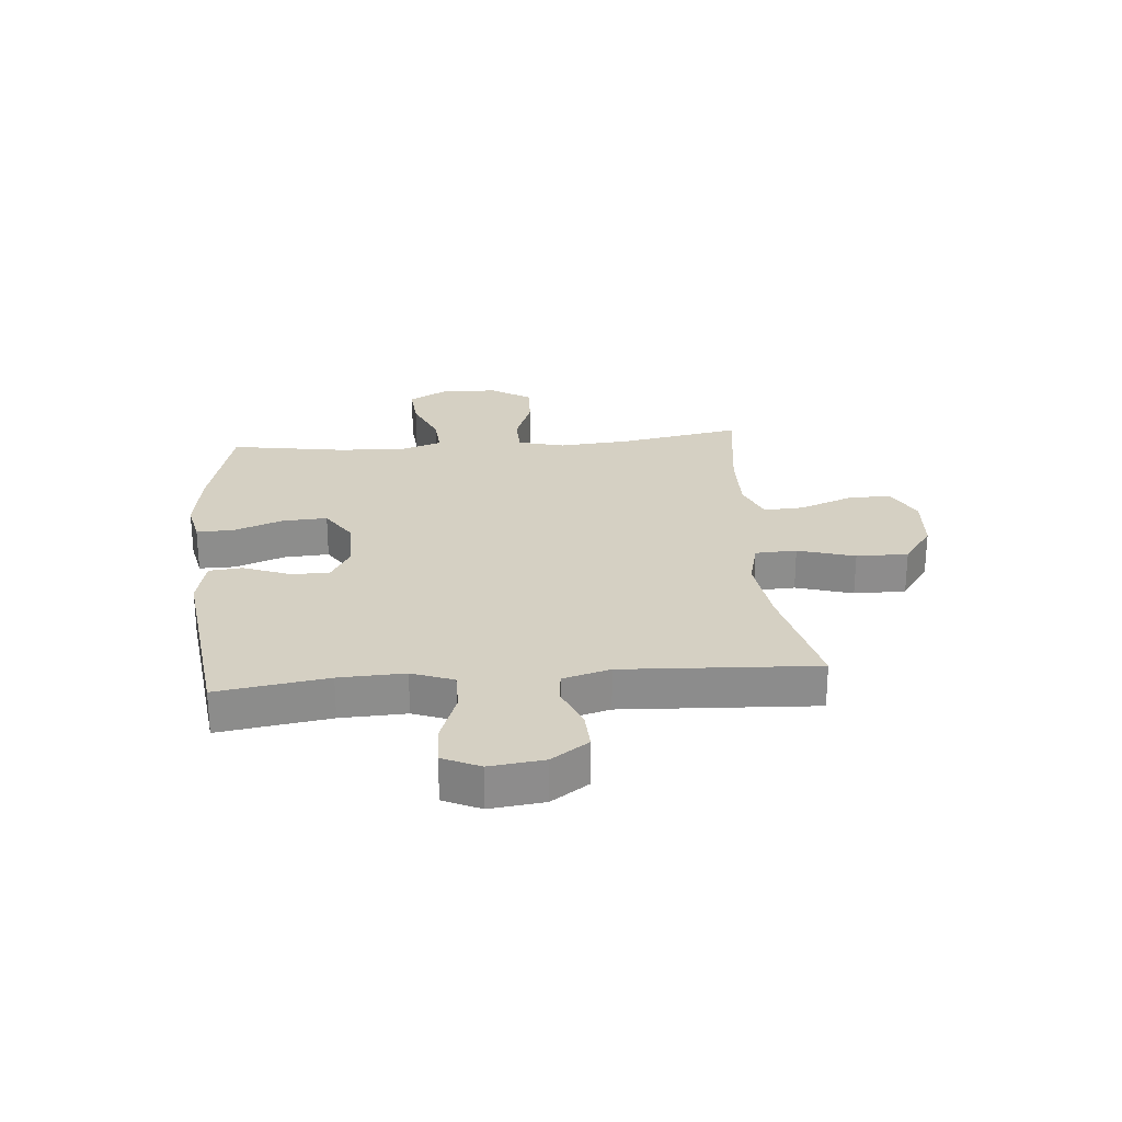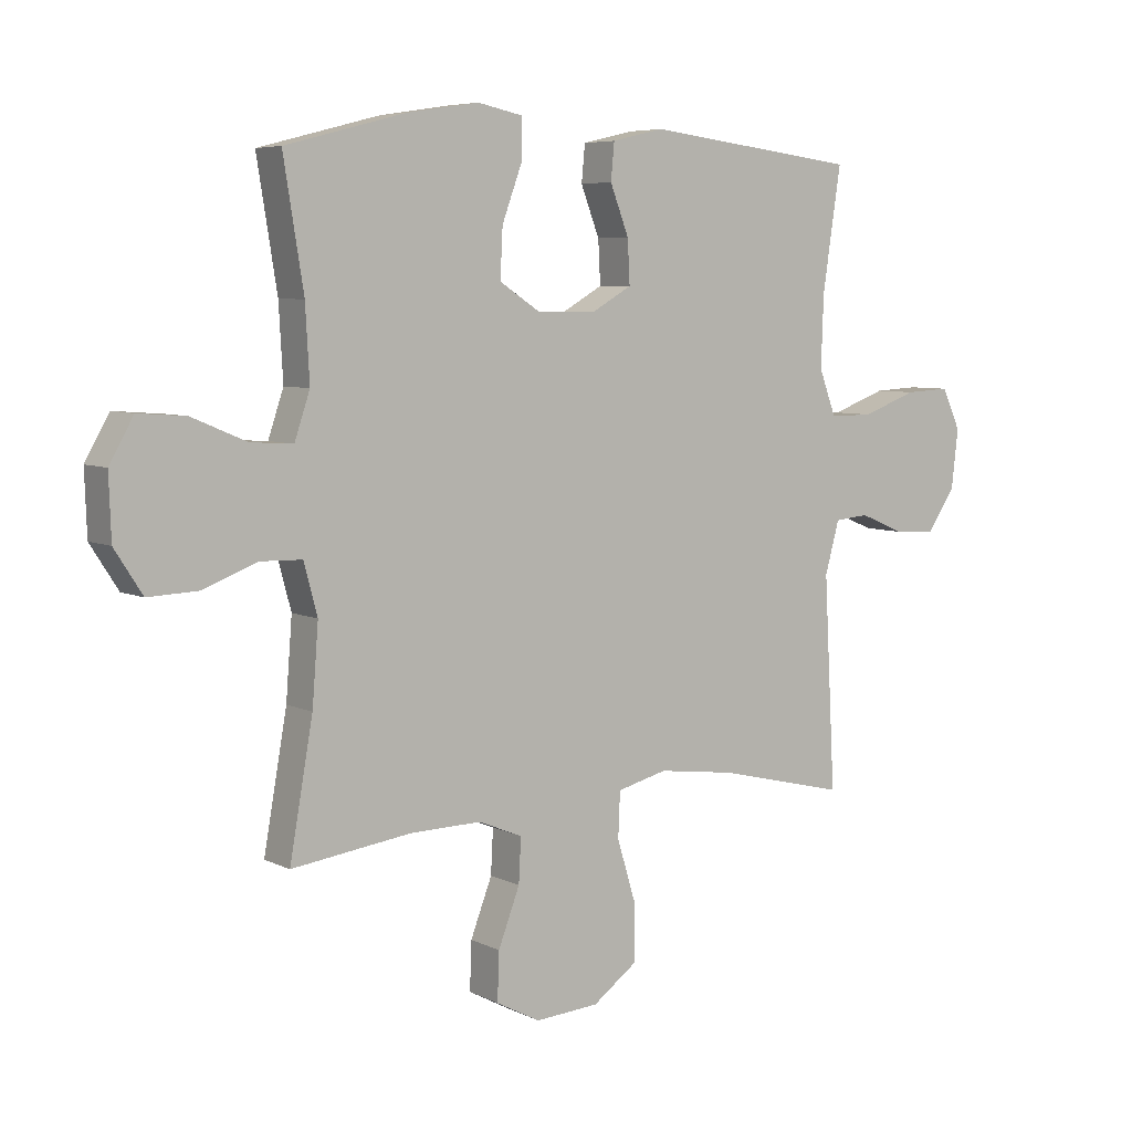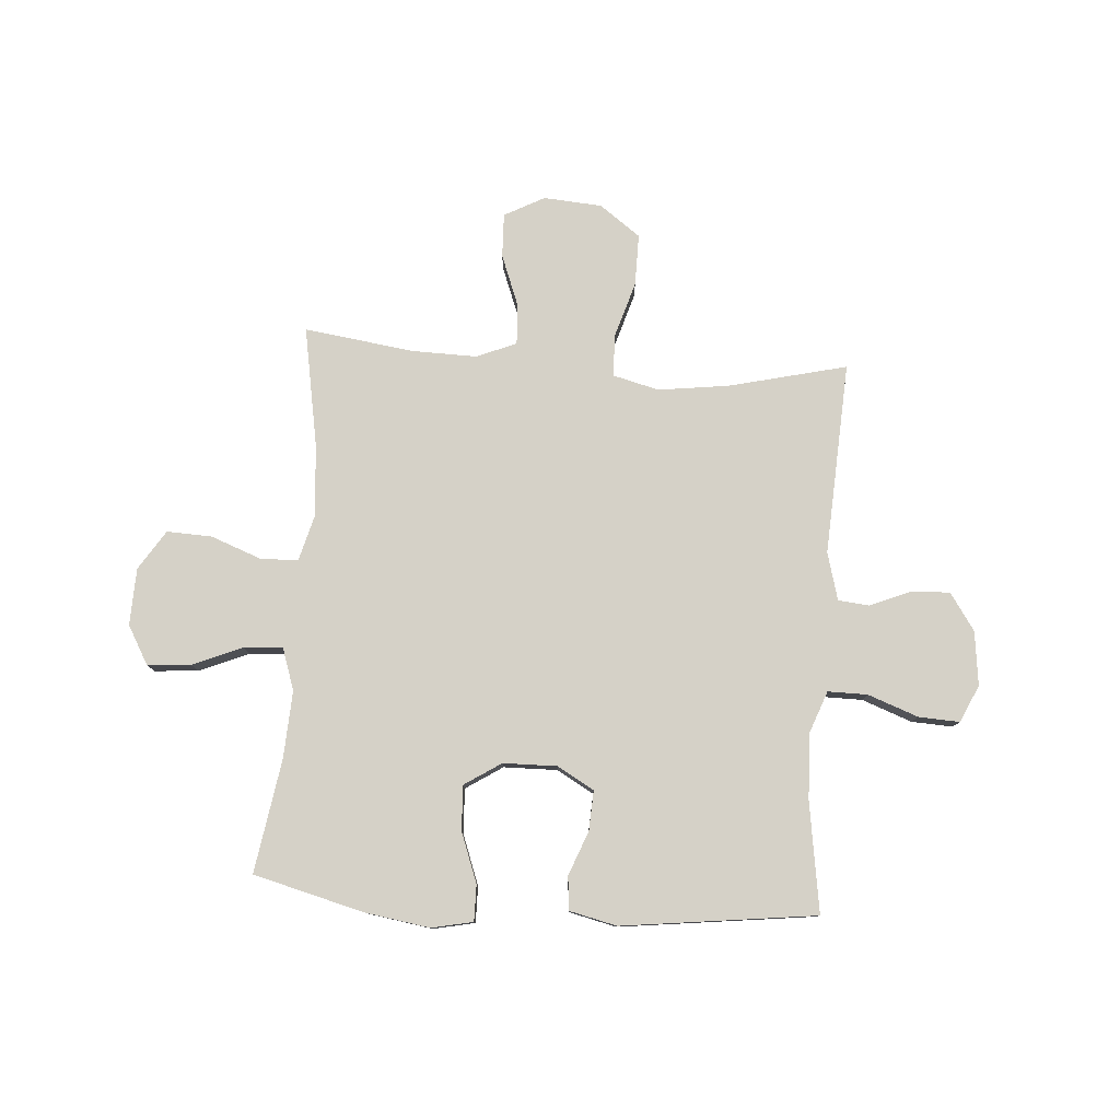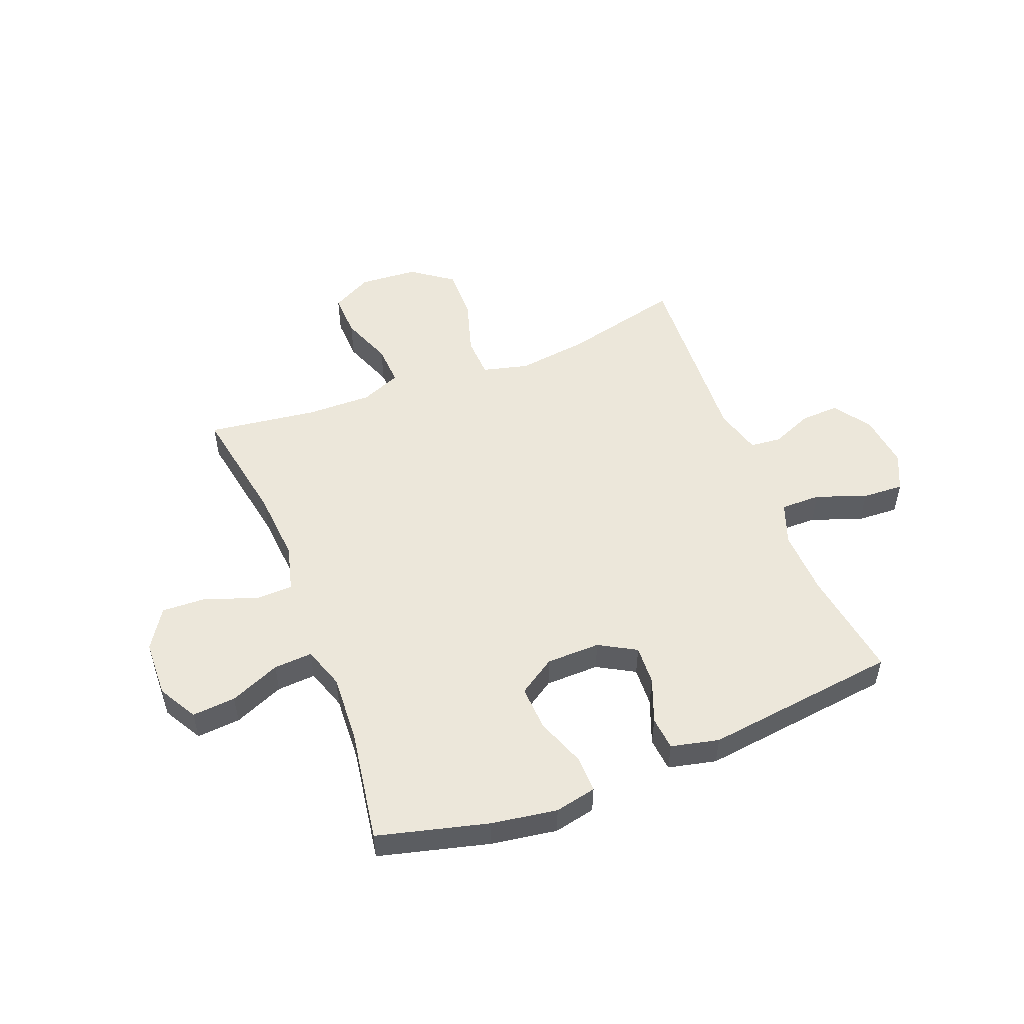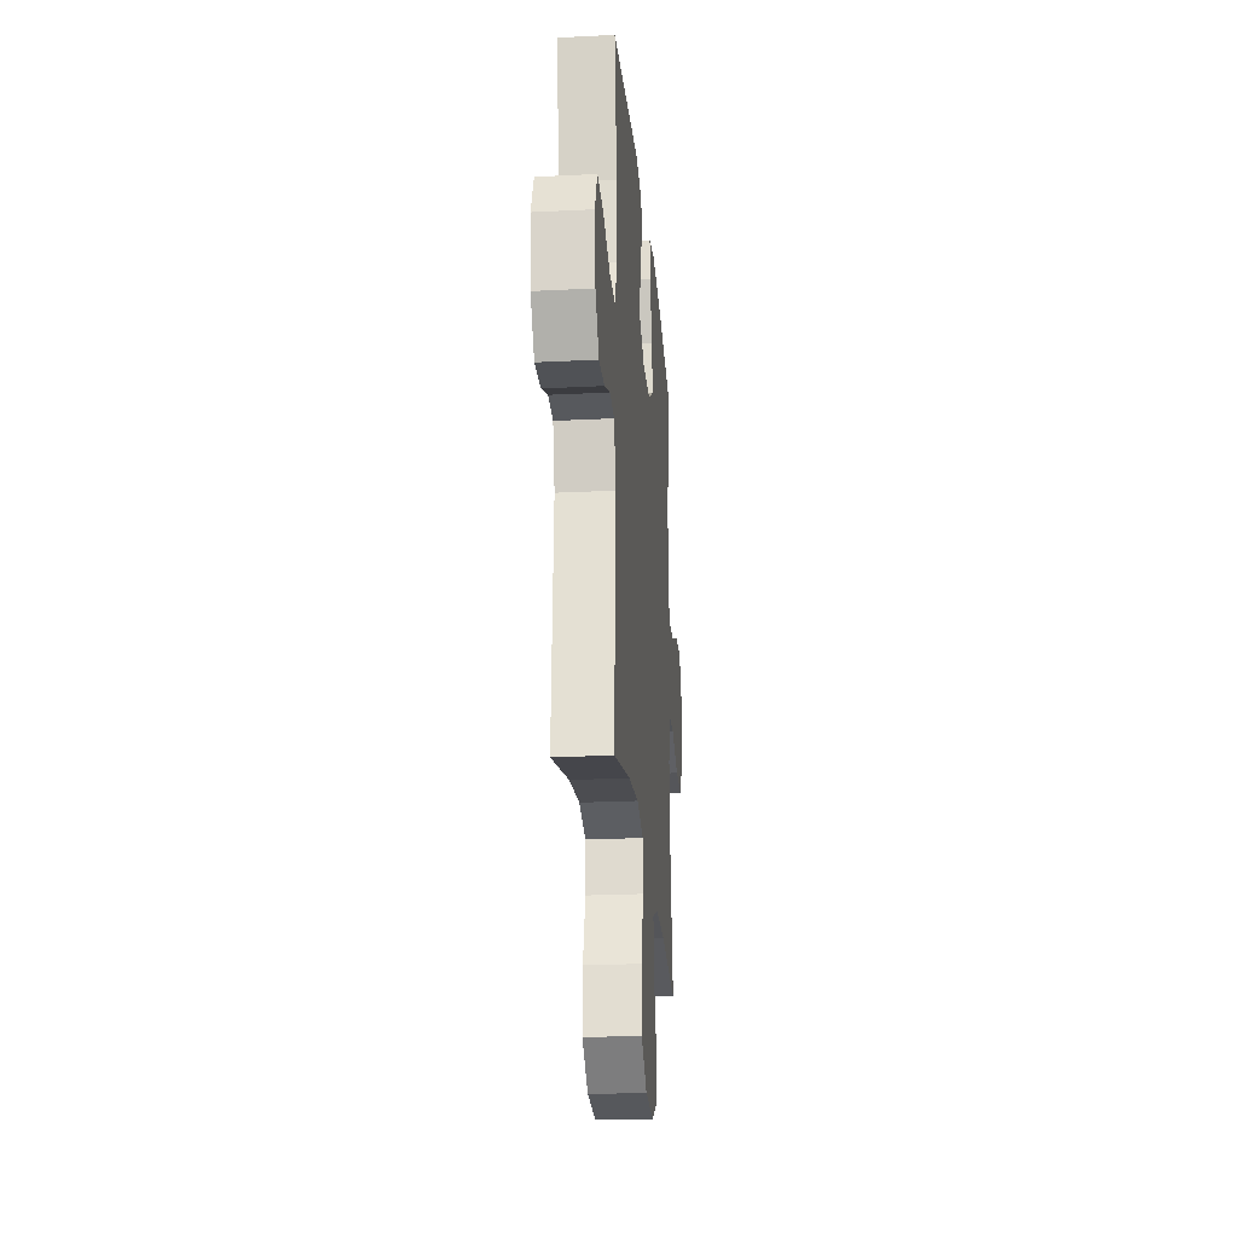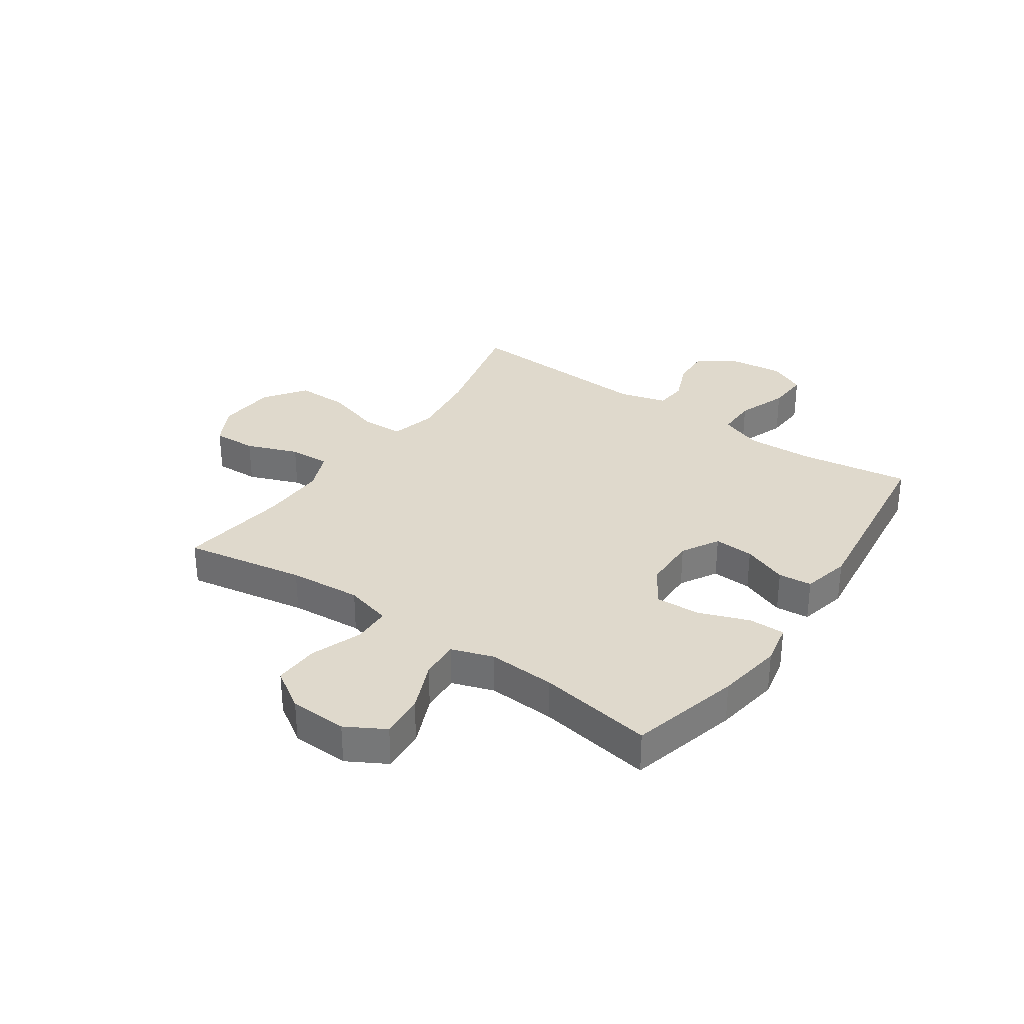
<metadata>
{"format":"obj","ext":"obj","renderer":"f3d","projection":"perspective","resolution":1024,"background":"white","views":[{"elev":26.0,"azim":85.0,"up":"+Y"},{"elev":6.2,"azim":-35.2,"up":"+Z"},{"elev":79.1,"azim":4.1,"up":"+Y"},{"elev":52.1,"azim":-21.4,"up":"+Y"},{"elev":-23.6,"azim":94.9,"up":"+Z"},{"elev":32.3,"azim":-55.3,"up":"+Y"}]}
</metadata>
<code>
o path9182
v -0.298 0.0375 -0.4476
v -0.1801 0.0375 -0.4454
v -0.1067 0.0375 -0.4755
v -0.1106 0.0375 -0.5494
v -0.1464 0.0375 -0.6429
v -0.1492 0.0375 -0.7229
v -0.07591 0.0375 -0.7617
v 0.03034 0.0375 -0.754
v 0.1048 0.0375 -0.6999
v 0.1043 0.0375 -0.6058
v 0.07291 0.0375 -0.5026
v 0.0761 0.0375 -0.4272
v 0.1594 0.0375 -0.4061
v 0.2882 0.0375 -0.4229
v 0.5039 0.0375 -0.4747
v 0.4849 0.0375 -0.1232
v 0.5087 0.0375 -0.03688
v 0.5657 0.0375 -0.03136
v 0.6401 0.0375 -0.06236
v 0.7101 0.0375 -0.0656
v 0.7562 0.0375 0.002197
v 0.7678 0.0375 0.1006
v 0.7366 0.0375 0.1682
v 0.6615 0.0375 0.1643
v 0.5702 0.0375 0.1308
v 0.4977 0.0375 0.1303
v 0.4694 0.0375 0.2062
v 0.4737 0.0375 0.3257
v 0.5039 0.0375 0.5272
v 0.1498 0.0375 0.5708
v 0.06277 0.0375 0.5508
v 0.057 0.0375 0.4898
v 0.08815 0.0375 0.4088
v 0.0918 0.0375 0.3368
v 0.02449 0.0375 0.2984
v -0.07345 0.0375 0.3
v -0.1407 0.0375 0.3437
v -0.1366 0.0375 0.4252
v -0.1029 0.0375 0.5161
v -0.1022 0.0375 0.5818
v -0.1778 0.0375 0.5977
v -0.297 0.0375 0.5791
v -0.4978 0.0375 0.5272
v -0.4644 0.0375 0.3197
v -0.4576 0.0375 0.1973
v -0.4833 0.0375 0.1213
v -0.5536 0.0375 0.1257
v -0.6449 0.0375 0.1642
v -0.7242 0.0375 0.1704
v -0.7643 0.0375 0.09969
v -0.7606 0.0375 -0.004349
v -0.7143 0.0375 -0.07629
v -0.6317 0.0375 -0.07274
v -0.54 0.0375 -0.03844
v -0.4713 0.0375 -0.04018
v -0.4487 0.0375 -0.1243
v -0.459 0.0375 -0.2551
v -0.4978 0.0375 -0.4747
v -0.298 -0.0375 -0.4476
v -0.1801 -0.0375 -0.4454
v -0.1067 -0.0375 -0.4755
v -0.1106 -0.0375 -0.5494
v -0.1464 -0.0375 -0.6429
v -0.1492 -0.0375 -0.7229
v -0.07591 -0.0375 -0.7617
v 0.03034 -0.0375 -0.754
v 0.1048 -0.0375 -0.6999
v 0.1043 -0.0375 -0.6058
v 0.07291 -0.0375 -0.5026
v 0.0761 -0.0375 -0.4272
v 0.1594 -0.0375 -0.4061
v 0.2882 -0.0375 -0.4229
v 0.5039 -0.0375 -0.4747
v 0.4849 -0.0375 -0.1232
v 0.5087 -0.0375 -0.03688
v 0.5657 -0.0375 -0.03136
v 0.6401 -0.0375 -0.06236
v 0.7101 -0.0375 -0.0656
v 0.7562 -0.0375 0.002197
v 0.7678 -0.0375 0.1006
v 0.7366 -0.0375 0.1682
v 0.6615 -0.0375 0.1643
v 0.5702 -0.0375 0.1308
v 0.4977 -0.0375 0.1303
v 0.4694 -0.0375 0.2062
v 0.4737 -0.0375 0.3257
v 0.5039 -0.0375 0.5272
v 0.1498 -0.0375 0.5708
v 0.06277 -0.0375 0.5508
v 0.057 -0.0375 0.4898
v 0.08815 -0.0375 0.4088
v 0.0918 -0.0375 0.3368
v 0.02449 -0.0375 0.2984
v -0.07345 -0.0375 0.3
v -0.1407 -0.0375 0.3437
v -0.1366 -0.0375 0.4252
v -0.1029 -0.0375 0.5161
v -0.1022 -0.0375 0.5818
v -0.1778 -0.0375 0.5977
v -0.297 -0.0375 0.5791
v -0.4978 -0.0375 0.5272
v -0.4644 -0.0375 0.3197
v -0.4576 -0.0375 0.1973
v -0.4833 -0.0375 0.1213
v -0.5536 -0.0375 0.1257
v -0.6449 -0.0375 0.1642
v -0.7242 -0.0375 0.1704
v -0.7643 -0.0375 0.09969
v -0.7606 -0.0375 -0.004349
v -0.7143 -0.0375 -0.07629
v -0.6317 -0.0375 -0.07274
v -0.54 -0.0375 -0.03844
v -0.4713 -0.0375 -0.04018
v -0.4487 -0.0375 -0.1243
v -0.459 -0.0375 -0.2551
v -0.4978 -0.0375 -0.4747
v -0.7242 0.0375 0.1704
v -0.7242 0.0375 0.1704
v -0.7643 0.0375 0.09969
v -0.7606 0.0375 -0.004349
v -0.7143 0.0375 -0.07629
v -0.6449 0.0375 0.1642
v -0.6317 0.0375 -0.07274
v -0.5536 0.0375 0.1257
v -0.54 0.0375 -0.03844
v -0.4833 0.0375 0.1213
v -0.4833 0.0375 0.1213
v -0.4713 0.0375 -0.04018
v -0.4713 0.0375 -0.04018
v -0.4576 0.0375 0.1973
v -0.4978 0.0375 0.5272
v -0.4978 0.0375 0.5272
v -0.4644 0.0375 0.3197
v -0.459 0.0375 -0.2551
v -0.4978 0.0375 -0.4747
v -0.4978 0.0375 -0.4747
v -0.4487 0.0375 -0.1243
v -0.298 0.0375 -0.4476
v -0.297 0.0375 0.5791
v -0.1801 0.0375 -0.4454
v -0.1778 0.0375 0.5977
v -0.1067 0.0375 -0.4755
v -0.1067 0.0375 -0.4755
v -0.1022 0.0375 0.5818
v -0.1022 0.0375 0.5818
v -0.1407 0.0375 0.3437
v -0.1366 0.0375 0.4252
v -0.1464 0.0375 -0.6429
v -0.1492 0.0375 -0.7229
v -0.1492 0.0375 -0.7229
v -0.07591 0.0375 -0.7617
v -0.1106 0.0375 -0.5494
v -0.07345 0.0375 0.3
v -0.1029 0.0375 0.5161
v 0.03034 0.0375 -0.754
v 0.02449 0.0375 0.2984
v 0.0918 0.0375 0.3368
v 0.0918 0.0375 0.3368
v 0.1048 0.0375 -0.6999
v 0.06277 0.0375 0.5508
v 0.06277 0.0375 0.5508
v 0.057 0.0375 0.4898
v 0.08815 0.0375 0.4088
v 0.1498 0.0375 0.5708
v 0.07291 0.0375 -0.5026
v 0.0761 0.0375 -0.4272
v 0.0761 0.0375 -0.4272
v 0.1043 0.0375 -0.6058
v 0.1594 0.0375 -0.4061
v 0.2882 0.0375 -0.4229
v 0.5039 0.0375 0.5272
v 0.5039 0.0375 0.5272
v 0.4737 0.0375 0.3257
v 0.4694 0.0375 0.2062
v 0.4977 0.0375 0.1303
v 0.4977 0.0375 0.1303
v 0.5039 0.0375 -0.4747
v 0.5039 0.0375 -0.4747
v 0.4849 0.0375 -0.1232
v 0.5087 0.0375 -0.03688
v 0.5087 0.0375 -0.03688
v 0.5702 0.0375 0.1308
v 0.5657 0.0375 -0.03136
v 0.6401 0.0375 -0.06236
v 0.6615 0.0375 0.1643
v 0.7101 0.0375 -0.0656
v 0.7366 0.0375 0.1682
v 0.7366 0.0375 0.1682
v 0.7562 0.0375 0.002197
v 0.7678 0.0375 0.1006
v -0.7242 -0.0375 0.1704
v -0.7242 -0.0375 0.1704
v -0.7643 -0.0375 0.09969
v -0.7606 -0.0375 -0.004349
v -0.7143 -0.0375 -0.07629
v -0.6449 -0.0375 0.1642
v -0.6317 -0.0375 -0.07274
v -0.5536 -0.0375 0.1257
v -0.54 -0.0375 -0.03844
v -0.4833 -0.0375 0.1213
v -0.4833 -0.0375 0.1213
v -0.4713 -0.0375 -0.04018
v -0.4713 -0.0375 -0.04018
v -0.4576 -0.0375 0.1973
v -0.4978 -0.0375 0.5272
v -0.4978 -0.0375 0.5272
v -0.4644 -0.0375 0.3197
v -0.459 -0.0375 -0.2551
v -0.4978 -0.0375 -0.4747
v -0.4978 -0.0375 -0.4747
v -0.4487 -0.0375 -0.1243
v -0.298 -0.0375 -0.4476
v -0.297 -0.0375 0.5791
v -0.1801 -0.0375 -0.4454
v -0.1778 -0.0375 0.5977
v -0.1067 -0.0375 -0.4755
v -0.1067 -0.0375 -0.4755
v -0.1022 -0.0375 0.5818
v -0.1022 -0.0375 0.5818
v -0.1407 -0.0375 0.3437
v -0.1366 -0.0375 0.4252
v -0.1464 -0.0375 -0.6429
v -0.1492 -0.0375 -0.7229
v -0.1492 -0.0375 -0.7229
v -0.07591 -0.0375 -0.7617
v -0.1106 -0.0375 -0.5494
v -0.07345 -0.0375 0.3
v -0.1029 -0.0375 0.5161
v 0.03034 -0.0375 -0.754
v 0.02449 -0.0375 0.2984
v 0.0918 -0.0375 0.3368
v 0.0918 -0.0375 0.3368
v 0.1048 -0.0375 -0.6999
v 0.06277 -0.0375 0.5508
v 0.06277 -0.0375 0.5508
v 0.057 -0.0375 0.4898
v 0.08815 -0.0375 0.4088
v 0.1498 -0.0375 0.5708
v 0.07291 -0.0375 -0.5026
v 0.0761 -0.0375 -0.4272
v 0.0761 -0.0375 -0.4272
v 0.1043 -0.0375 -0.6058
v 0.1594 -0.0375 -0.4061
v 0.2882 -0.0375 -0.4229
v 0.5039 -0.0375 0.5272
v 0.5039 -0.0375 0.5272
v 0.4737 -0.0375 0.3257
v 0.4694 -0.0375 0.2062
v 0.4977 -0.0375 0.1303
v 0.4977 -0.0375 0.1303
v 0.5039 -0.0375 -0.4747
v 0.5039 -0.0375 -0.4747
v 0.4849 -0.0375 -0.1232
v 0.5087 -0.0375 -0.03688
v 0.5087 -0.0375 -0.03688
v 0.5702 -0.0375 0.1308
v 0.5657 -0.0375 -0.03136
v 0.6401 -0.0375 -0.06236
v 0.6615 -0.0375 0.1643
v 0.7101 -0.0375 -0.0656
v 0.7366 -0.0375 0.1682
v 0.7366 -0.0375 0.1682
v 0.7562 -0.0375 0.002197
v 0.7678 -0.0375 0.1006
f 200 198 199
f 207 213 205
f 222 229 226
f 253 244 251
f 208 214 211
f 193 196 191
f 211 227 202
f 196 197 198
f 194 197 196
f 200 227 204
f 199 198 197
f 264 259 263
f 260 263 258
f 225 229 222
f 211 240 227
f 230 249 231
f 243 230 240
f 202 200 199
f 212 208 209
f 207 221 213
f 240 216 239
f 231 247 237
f 213 221 215
f 242 226 229
f 215 228 218
f 258 256 257
f 223 225 222
f 220 221 207
f 258 259 256
f 204 220 207
f 238 237 247
f 259 264 261
f 249 248 231
f 216 240 214
f 237 238 236
f 238 247 245
f 212 214 208
f 227 220 204
f 253 254 230
f 257 249 254
f 236 238 234
f 240 230 227
f 215 221 228
f 244 253 243
f 247 231 248
f 194 196 193
f 254 249 230
f 197 194 195
f 243 253 230
f 263 259 258
f 202 227 200
f 226 239 216
f 233 242 229
f 249 257 256
f 239 226 242
f 214 240 211
f 118 50 108 192
f 50 51 109 108
f 51 52 110 109
f 48 49 107 106
f 52 53 111 110
f 47 48 106 105
f 53 54 112 111
f 127 47 105 201
f 54 129 203 112
f 45 46 104 103
f 132 44 102 206
f 57 136 210 115
f 55 56 114 113
f 44 45 103 102
f 56 57 115 114
f 58 1 59 116
f 42 43 101 100
f 1 2 60 59
f 41 42 100 99
f 2 143 217 60
f 145 41 99 219
f 37 38 96 95
f 5 150 224 63
f 6 7 65 64
f 4 5 63 62
f 36 37 95 94
f 39 40 98 97
f 38 39 97 96
f 3 4 62 61
f 7 8 66 65
f 35 36 94 93
f 158 35 93 232
f 8 9 67 66
f 161 32 90 235
f 32 33 91 90
f 30 31 89 88
f 11 167 241 69
f 10 11 69 68
f 9 10 68 67
f 12 13 71 70
f 33 34 92 91
f 13 14 72 71
f 172 30 88 246
f 28 29 87 86
f 27 28 86 85
f 176 27 85 250
f 178 16 74 252
f 14 15 73 72
f 16 181 255 74
f 25 26 84 83
f 17 18 76 75
f 18 19 77 76
f 24 25 83 82
f 19 20 78 77
f 188 24 82 262
f 20 21 79 78
f 22 23 81 80
f 21 22 80 79
f 126 125 124
f 133 131 139
f 148 152 155
f 179 177 170
f 134 137 140
f 119 117 122
f 137 128 153
f 122 124 123
f 120 122 123
f 126 130 153
f 125 123 124
f 190 189 185
f 186 184 189
f 151 148 155
f 137 153 166
f 156 157 175
f 169 166 156
f 128 125 126
f 138 135 134
f 133 139 147
f 166 165 142
f 157 163 173
f 139 141 147
f 168 155 152
f 141 144 154
f 184 183 182
f 149 148 151
f 146 133 147
f 184 182 185
f 130 133 146
f 164 173 163
f 185 187 190
f 175 157 174
f 142 140 166
f 163 162 164
f 164 171 173
f 138 134 140
f 153 130 146
f 179 156 180
f 183 180 175
f 162 160 164
f 166 153 156
f 141 154 147
f 170 169 179
f 173 174 157
f 120 119 122
f 180 156 175
f 123 121 120
f 169 156 179
f 189 184 185
f 128 126 153
f 152 142 165
f 159 155 168
f 175 182 183
f 165 168 152
f 140 137 166

</code>
